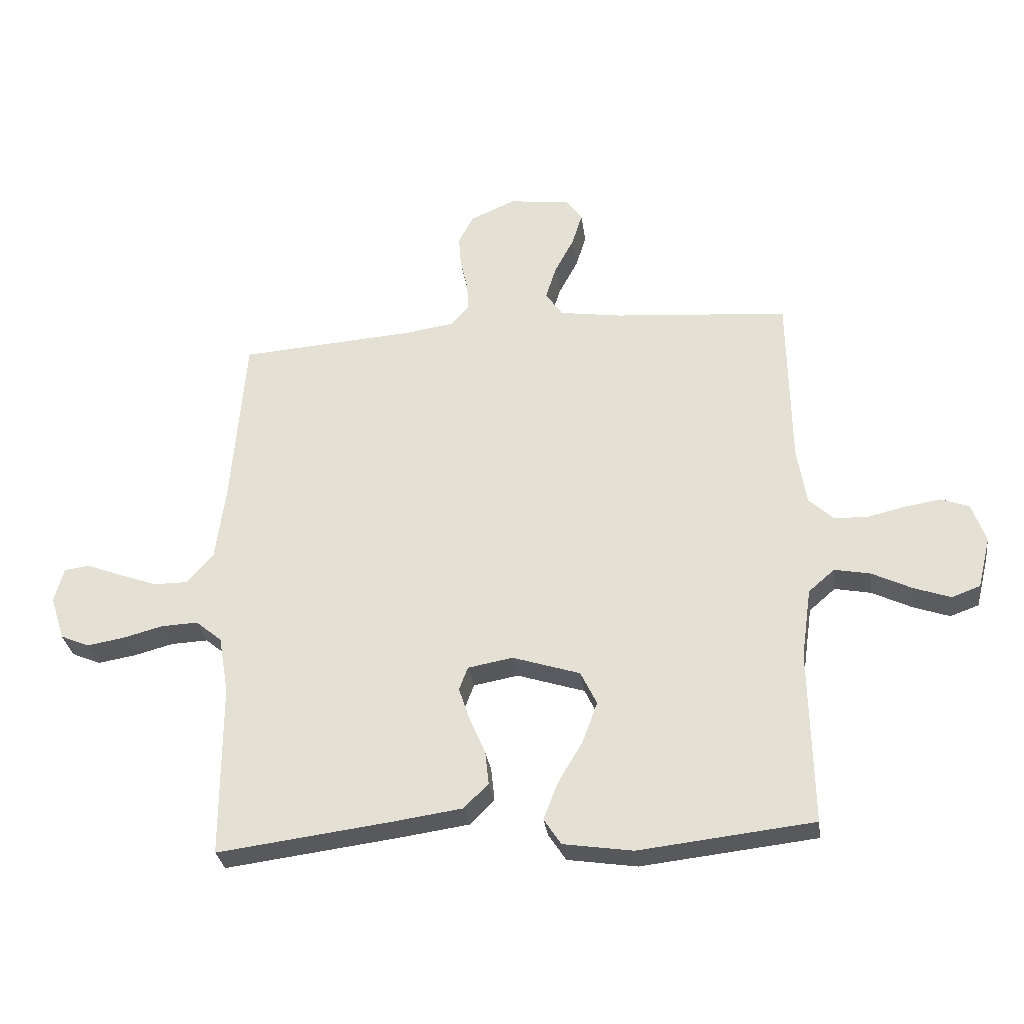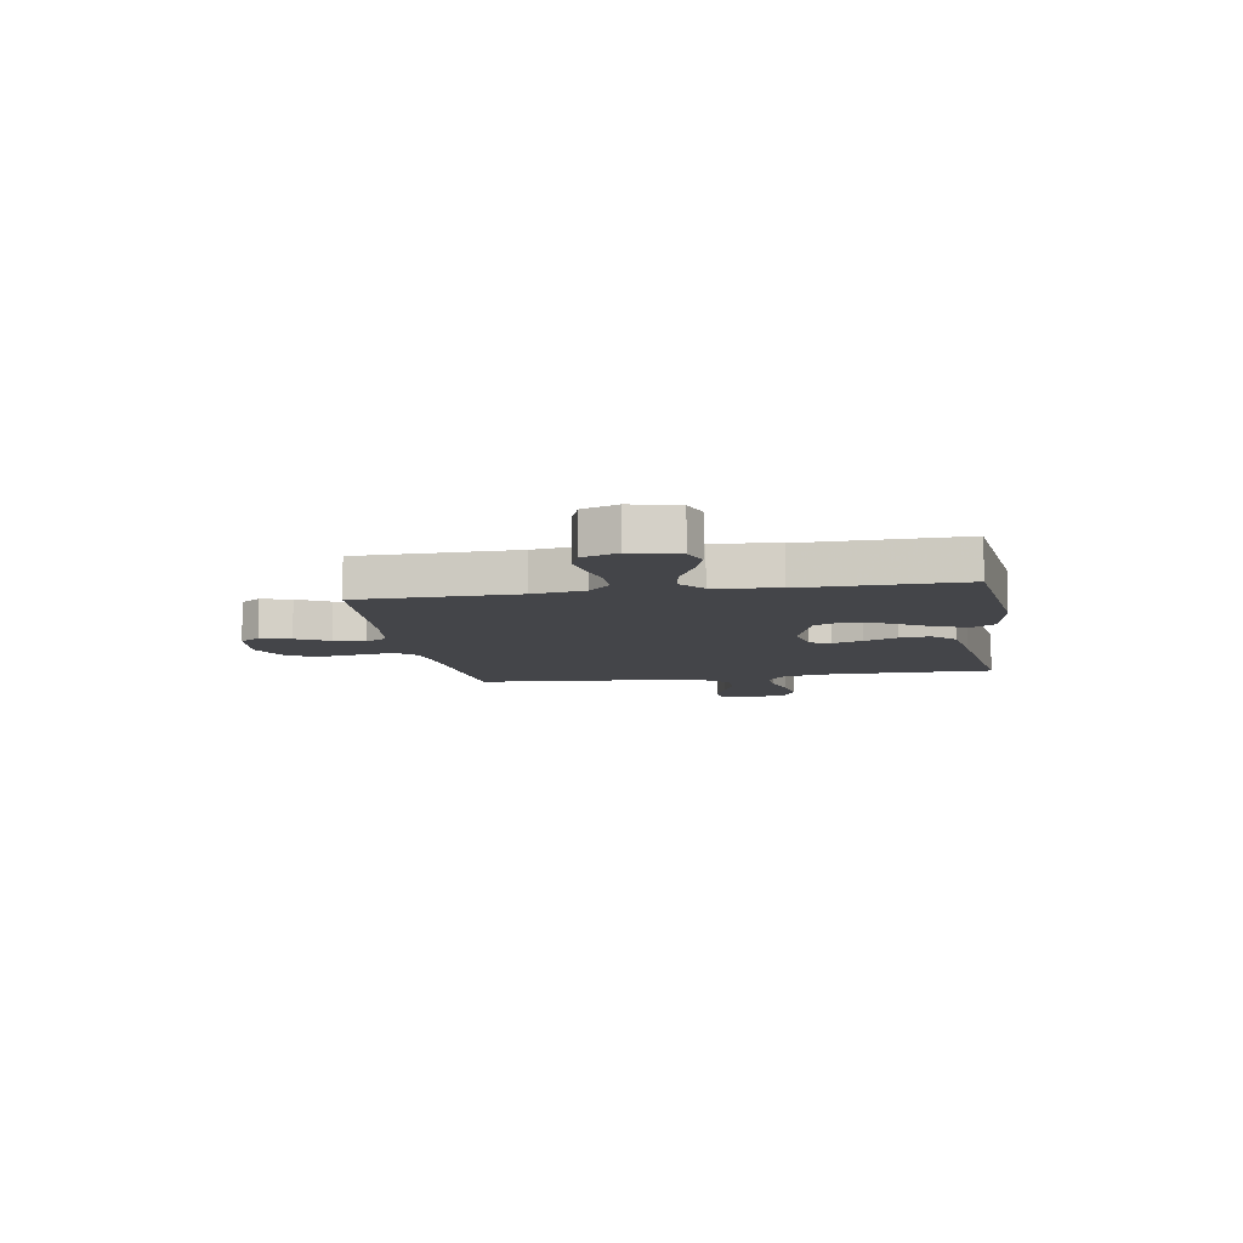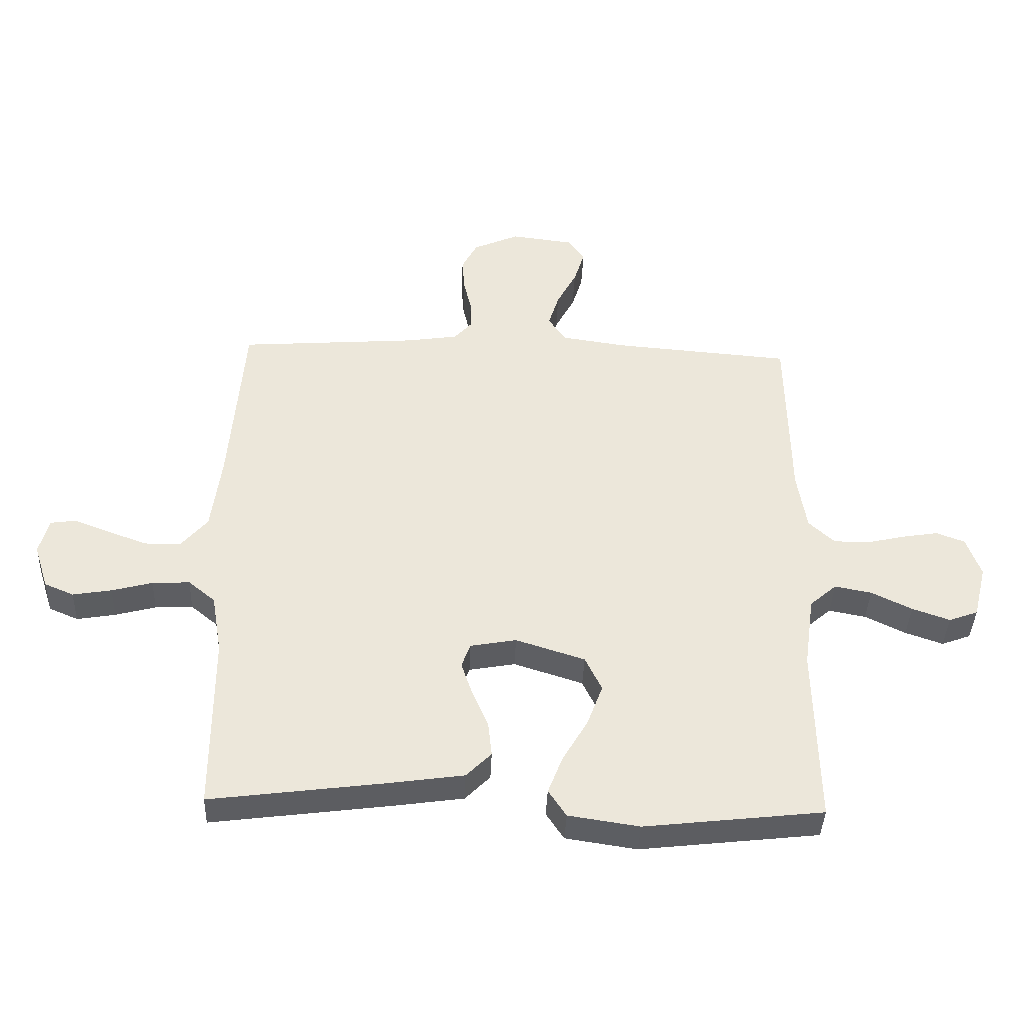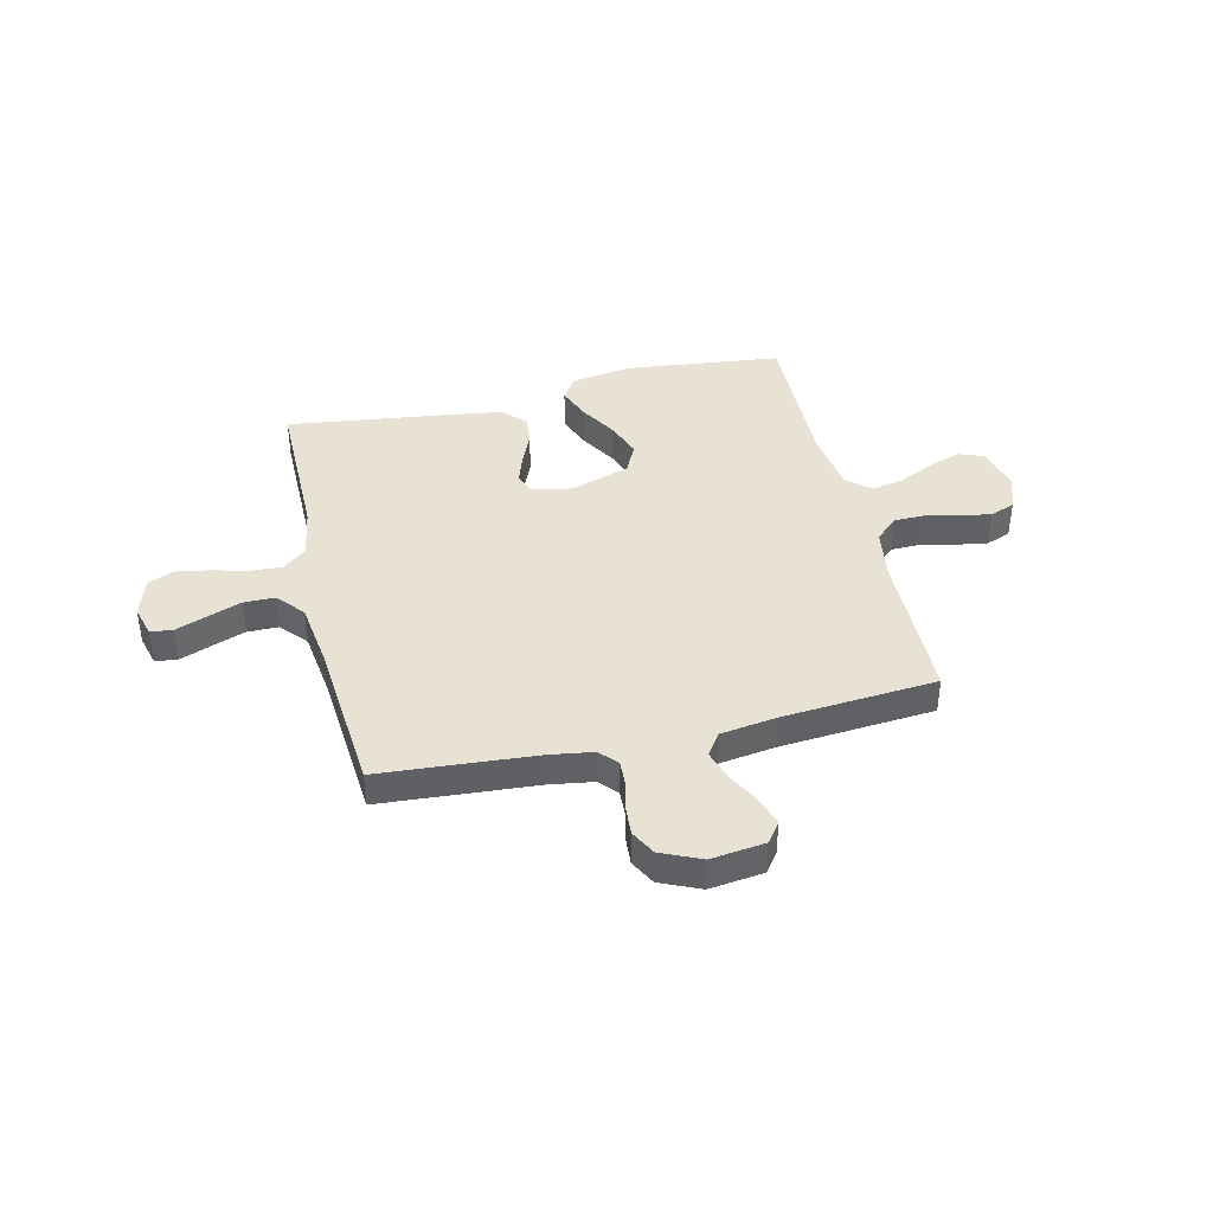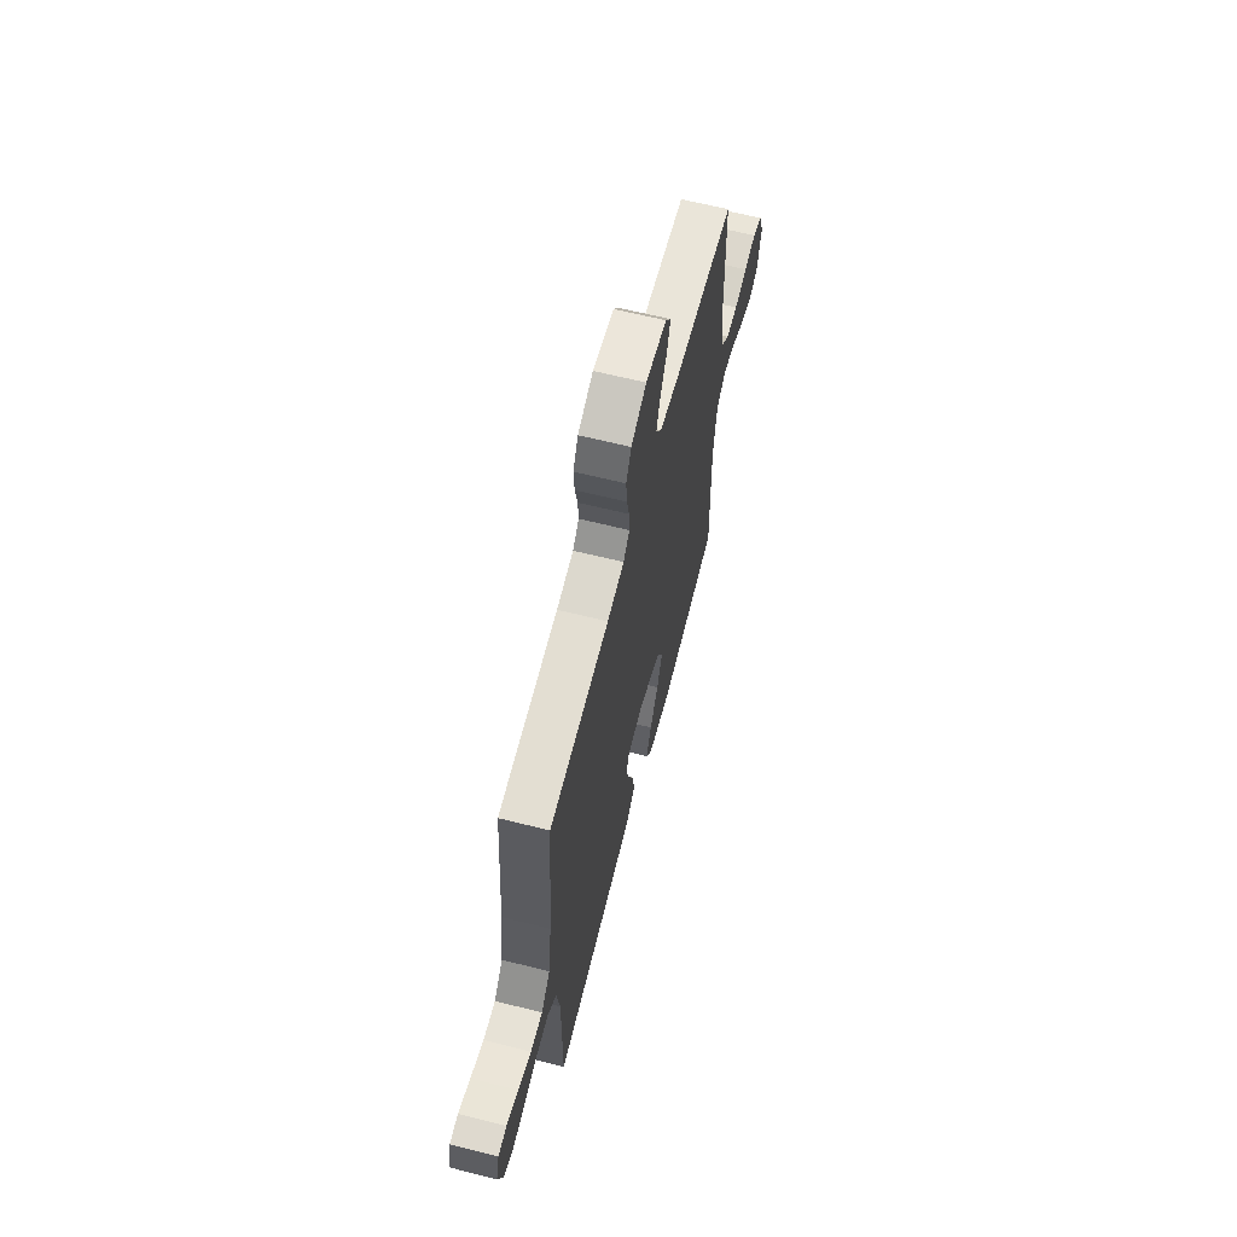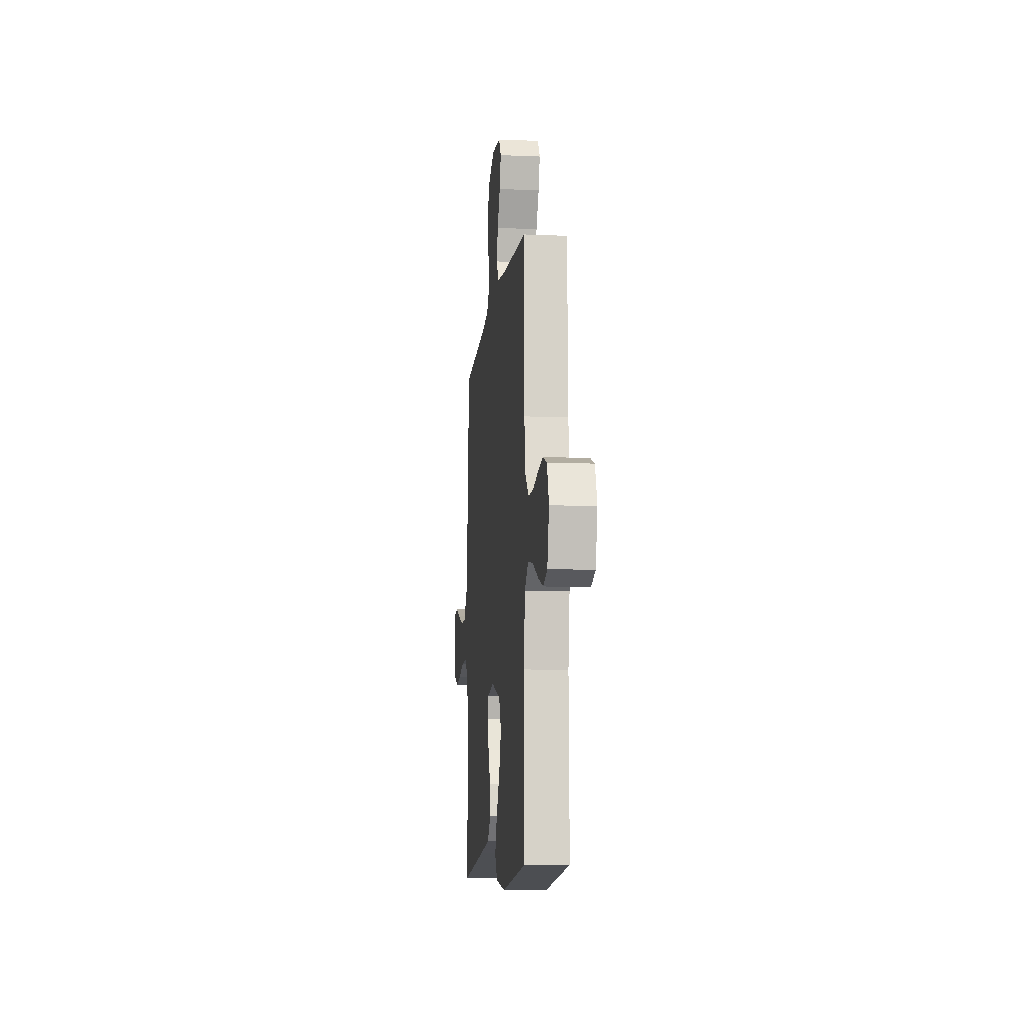
<metadata>
{"format":"obj","ext":"obj","renderer":"f3d","projection":"perspective","resolution":1024,"background":"white","views":[{"elev":-30.2,"azim":7.7,"up":"+Z"},{"elev":-9.0,"azim":99.5,"up":"+Y"},{"elev":-39.3,"azim":-2.2,"up":"+Z"},{"elev":40.7,"azim":-13.2,"up":"+Y"},{"elev":63.3,"azim":-75.7,"up":"+Z"},{"elev":-10.2,"azim":83.9,"up":"+Z"}]}
</metadata>
<code>
v -0.5 0.07 -0.5
v -0.5 0.07 -0.2
v -0.517 0.07 -0.101
v -0.562 0.07 -0.064
v -0.625 0.07 -0.067
v -0.693 0.07 -0.085
v -0.758 0.07 -0.096
v -0.807 0.07 -0.075
v -0.831 0.07 0
v -0.815 0.07 0.06
v -0.772 0.07 0.066
v -0.712 0.07 0.043
v -0.646 0.07 0.019
v -0.586 0.07 0.019
v -0.541 0.07 0.071
v -0.524 0.07 0.2
v -0.5 0.07 0.5
v -0.2 0.07 0.522
v -0.115 0.07 0.535
v -0.084 0.07 0.569
v -0.086 0.07 0.617
v -0.099 0.07 0.673
v -0.103 0.07 0.728
v -0.077 0.07 0.777
v 0 0.07 0.811
v 0.105 0.07 0.798
v 0.133 0.07 0.759
v 0.115 0.07 0.702
v 0.082 0.07 0.64
v 0.064 0.07 0.583
v 0.093 0.07 0.54
v 0.2 0.07 0.524
v 0.5 0.07 0.5
v 0.505 0.07 0.2
v 0.521 0.07 0.101
v 0.564 0.07 0.061
v 0.622 0.07 0.06
v 0.687 0.07 0.075
v 0.748 0.07 0.085
v 0.796 0.07 0.067
v 0.82 0.07 0
v 0.798 0.07 -0.089
v 0.749 0.07 -0.107
v 0.686 0.07 -0.085
v 0.618 0.07 -0.052
v 0.556 0.07 -0.04
v 0.511 0.07 -0.079
v 0.494 0.07 -0.2
v 0.5 0.07 -0.5
v 0.2 0.07 -0.534
v 0.081 0.07 -0.516
v 0.051 0.07 -0.471
v 0.076 0.07 -0.407
v 0.118 0.07 -0.336
v 0.144 0.07 -0.266
v 0.116 0.07 -0.208
v 0 0.07 -0.171
v -0.077 0.07 -0.185
v -0.092 0.07 -0.225
v -0.073 0.07 -0.282
v -0.046 0.07 -0.345
v -0.04 0.07 -0.402
v -0.082 0.07 -0.444
v -0.2 0.07 -0.461
v -0.5 0 -0.5
v -0.5 0 -0.2
v -0.517 0 -0.101
v -0.562 0 -0.064
v -0.625 0 -0.067
v -0.693 0 -0.085
v -0.758 0 -0.096
v -0.807 0 -0.075
v -0.831 0 0
v -0.815 0 0.06
v -0.772 0 0.066
v -0.712 0 0.043
v -0.646 0 0.019
v -0.586 0 0.019
v -0.541 0 0.071
v -0.524 0 0.2
v -0.5 0 0.5
v -0.2 0 0.522
v -0.115 0 0.535
v -0.084 0 0.569
v -0.086 0 0.617
v -0.099 0 0.673
v -0.103 0 0.728
v -0.077 0 0.777
v 0 0 0.811
v 0.105 0 0.798
v 0.133 0 0.759
v 0.115 0 0.702
v 0.082 0 0.64
v 0.064 0 0.583
v 0.093 0 0.54
v 0.2 0 0.524
v 0.5 0 0.5
v 0.505 0 0.2
v 0.521 0 0.101
v 0.564 0 0.061
v 0.622 0 0.06
v 0.687 0 0.075
v 0.748 0 0.085
v 0.796 0 0.067
v 0.82 0 0
v 0.798 0 -0.089
v 0.749 0 -0.107
v 0.686 0 -0.085
v 0.618 0 -0.052
v 0.556 0 -0.04
v 0.511 0 -0.079
v 0.494 0 -0.2
v 0.5 0 -0.5
v 0.2 0 -0.534
v 0.081 0 -0.516
v 0.051 0 -0.471
v 0.076 0 -0.407
v 0.118 0 -0.336
v 0.144 0 -0.266
v 0.116 0 -0.208
v 0 0 -0.171
v -0.077 0 -0.185
v -0.092 0 -0.225
v -0.073 0 -0.282
v -0.046 0 -0.345
v -0.04 0 -0.402
v -0.082 0 -0.444
v -0.2 0 -0.461
f 64 1 2
f 63 64 2
f 62 63 2
f 61 62 2
f 60 61 2
f 59 60 2 3
f 58 59 3 4
f 57 58 4
f 52 53 54
f 51 52 54
f 50 51 54
f 49 50 54
f 48 49 54
f 47 48 54 55
f 46 47 55 56
f 43 44 45
f 42 43 45
f 41 42 45
f 40 41 45
f 39 40 45
f 38 39 45
f 37 38 45
f 36 37 45 46
f 46 56 57
f 36 46 57
f 35 36 57
f 32 33 34
f 35 57 4
f 34 35 4
f 32 34 4
f 31 32 4
f 27 28 29
f 26 27 29
f 25 26 29
f 24 25 29
f 23 24 29
f 22 23 29
f 21 22 29
f 20 21 29 30
f 16 17 18
f 15 16 18 19
f 14 15 19
f 10 11 12
f 9 10 12
f 8 9 12
f 7 8 12
f 6 7 12
f 5 6 12
f 5 12 13
f 31 4 5
f 30 31 5
f 20 30 5
f 19 20 5
f 5 13 14
f 5 14 19
f 66 65 128
f 66 128 127
f 66 127 126
f 66 126 125
f 66 125 124
f 67 66 124 123
f 68 67 123 122
f 68 122 121
f 118 117 116
f 118 116 115
f 118 115 114
f 118 114 113
f 118 113 112
f 119 118 112 111
f 120 119 111 110
f 109 108 107
f 109 107 106
f 109 106 105
f 109 105 104
f 109 104 103
f 109 103 102
f 109 102 101
f 110 109 101 100
f 121 120 110
f 121 110 100
f 121 100 99
f 98 97 96
f 68 121 99
f 68 99 98
f 68 98 96
f 68 96 95
f 93 92 91
f 93 91 90
f 93 90 89
f 93 89 88
f 93 88 87
f 93 87 86
f 93 86 85
f 94 93 85 84
f 82 81 80
f 83 82 80 79
f 83 79 78
f 76 75 74
f 76 74 73
f 76 73 72
f 76 72 71
f 76 71 70
f 76 70 69
f 77 76 69
f 69 68 95
f 69 95 94
f 69 94 84
f 69 84 83
f 78 77 69
f 83 78 69
f 1 65 66 2
f 2 66 67 3
f 3 67 68 4
f 4 68 69 5
f 5 69 70 6
f 6 70 71 7
f 7 71 72 8
f 8 72 73 9
f 9 73 74 10
f 10 74 75 11
f 11 75 76 12
f 12 76 77 13
f 13 77 78 14
f 14 78 79 15
f 15 79 80 16
f 16 80 81 17
f 17 81 82 18
f 18 82 83 19
f 19 83 84 20
f 20 84 85 21
f 21 85 86 22
f 22 86 87 23
f 23 87 88 24
f 24 88 89 25
f 25 89 90 26
f 26 90 91 27
f 27 91 92 28
f 28 92 93 29
f 29 93 94 30
f 30 94 95 31
f 31 95 96 32
f 32 96 97 33
f 33 97 98 34
f 34 98 99 35
f 35 99 100 36
f 36 100 101 37
f 37 101 102 38
f 38 102 103 39
f 39 103 104 40
f 40 104 105 41
f 41 105 106 42
f 42 106 107 43
f 43 107 108 44
f 44 108 109 45
f 45 109 110 46
f 46 110 111 47
f 47 111 112 48
f 48 112 113 49
f 49 113 114 50
f 50 114 115 51
f 51 115 116 52
f 52 116 117 53
f 53 117 118 54
f 54 118 119 55
f 55 119 120 56
f 56 120 121 57
f 57 121 122 58
f 58 122 123 59
f 59 123 124 60
f 60 124 125 61
f 61 125 126 62
f 62 126 127 63
f 63 127 128 64
f 64 128 65 1

</code>
